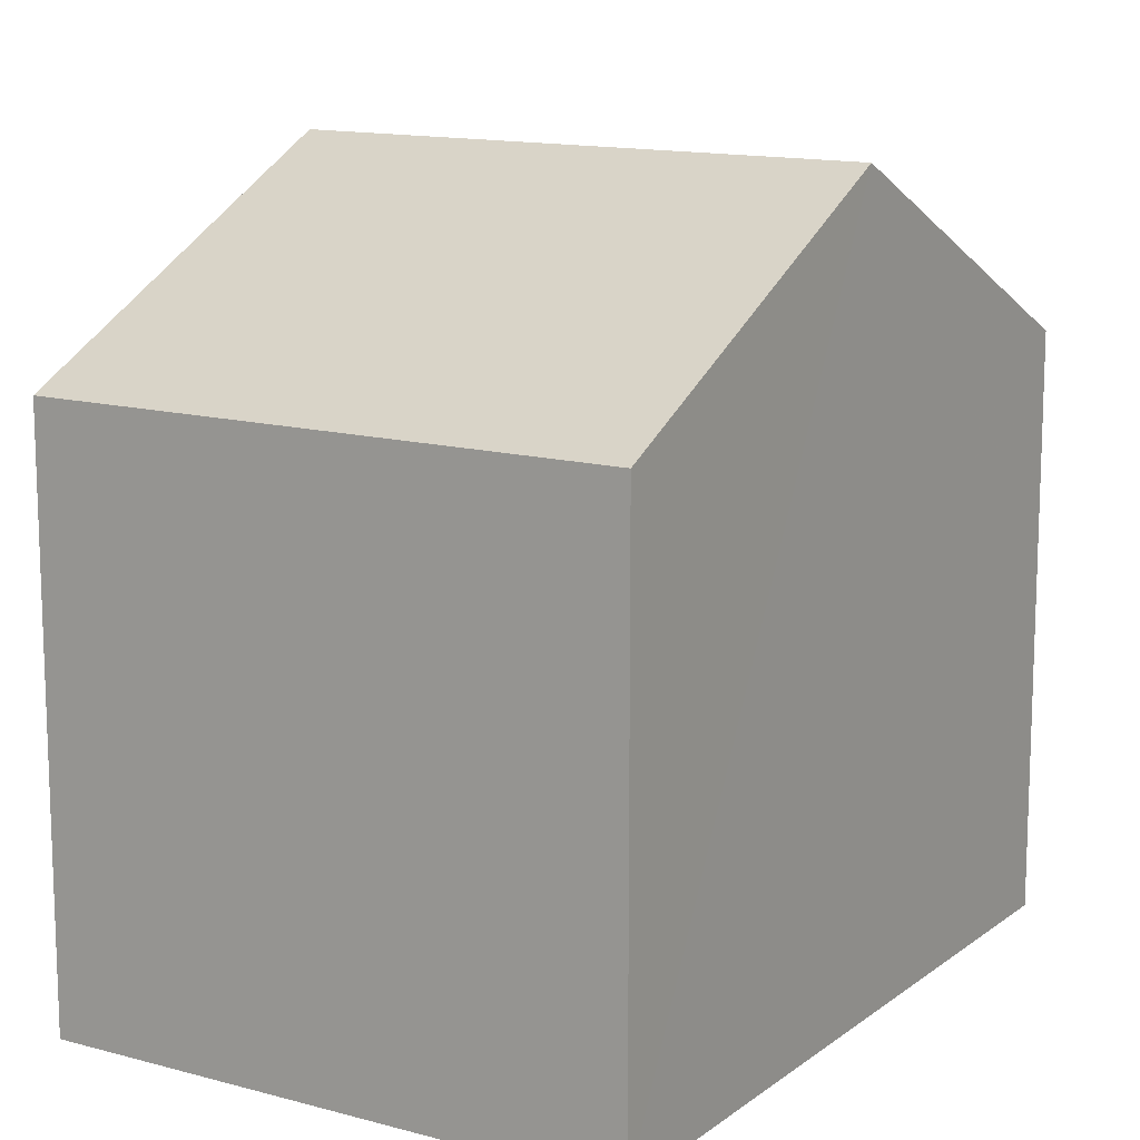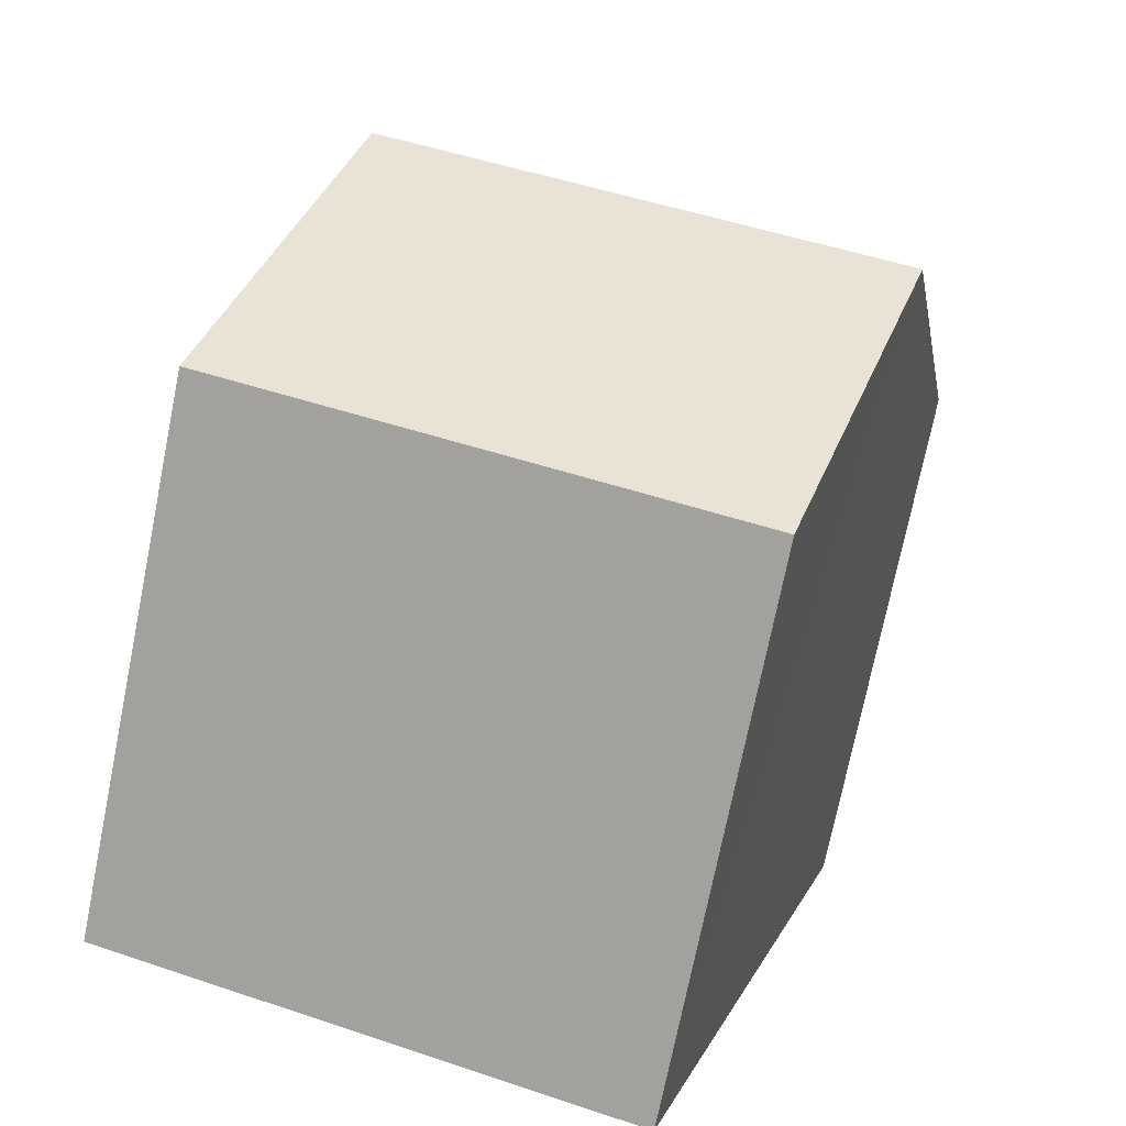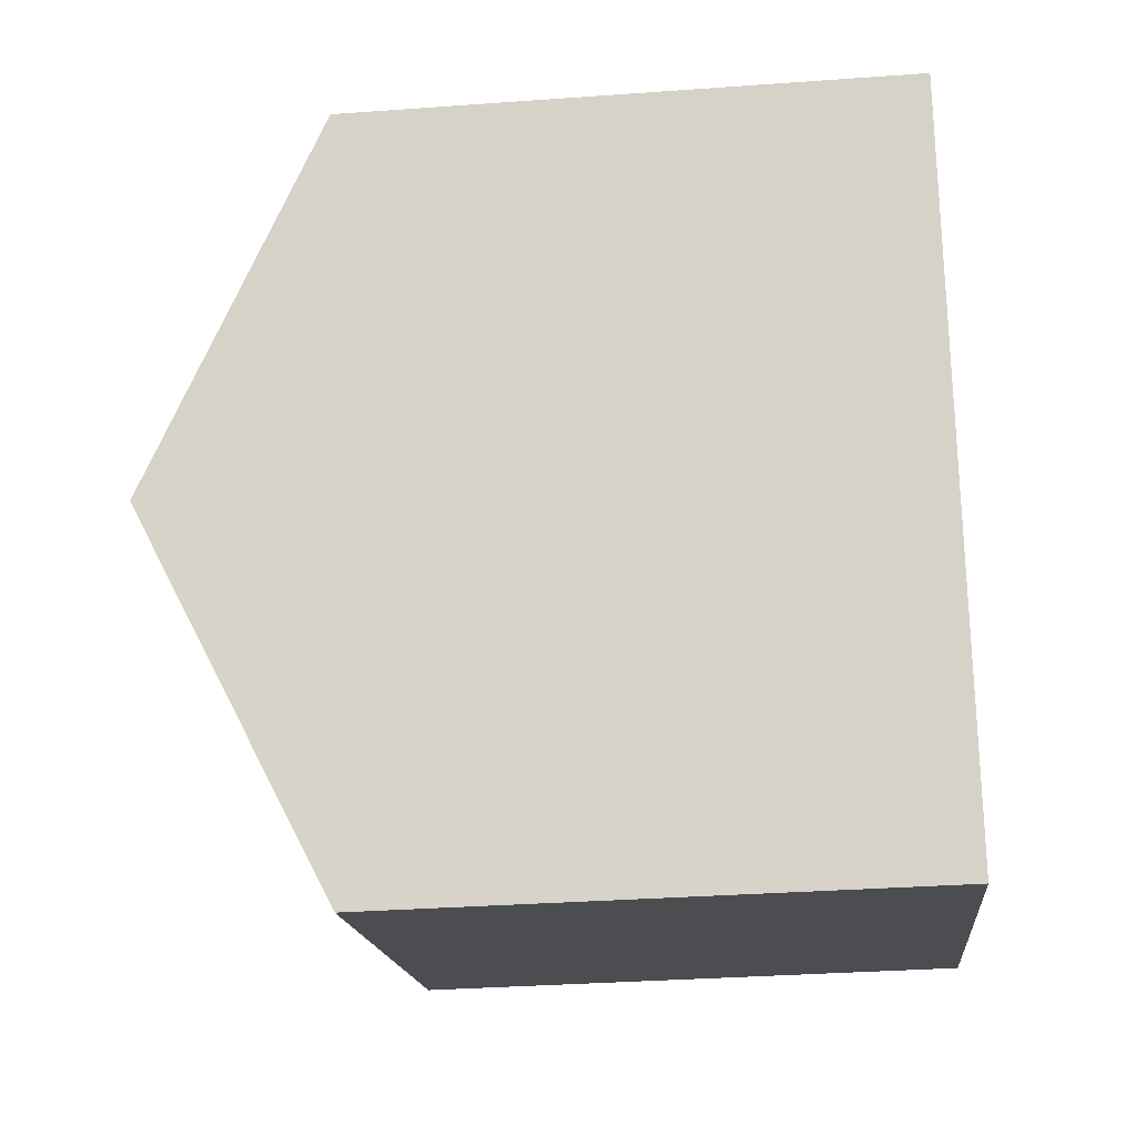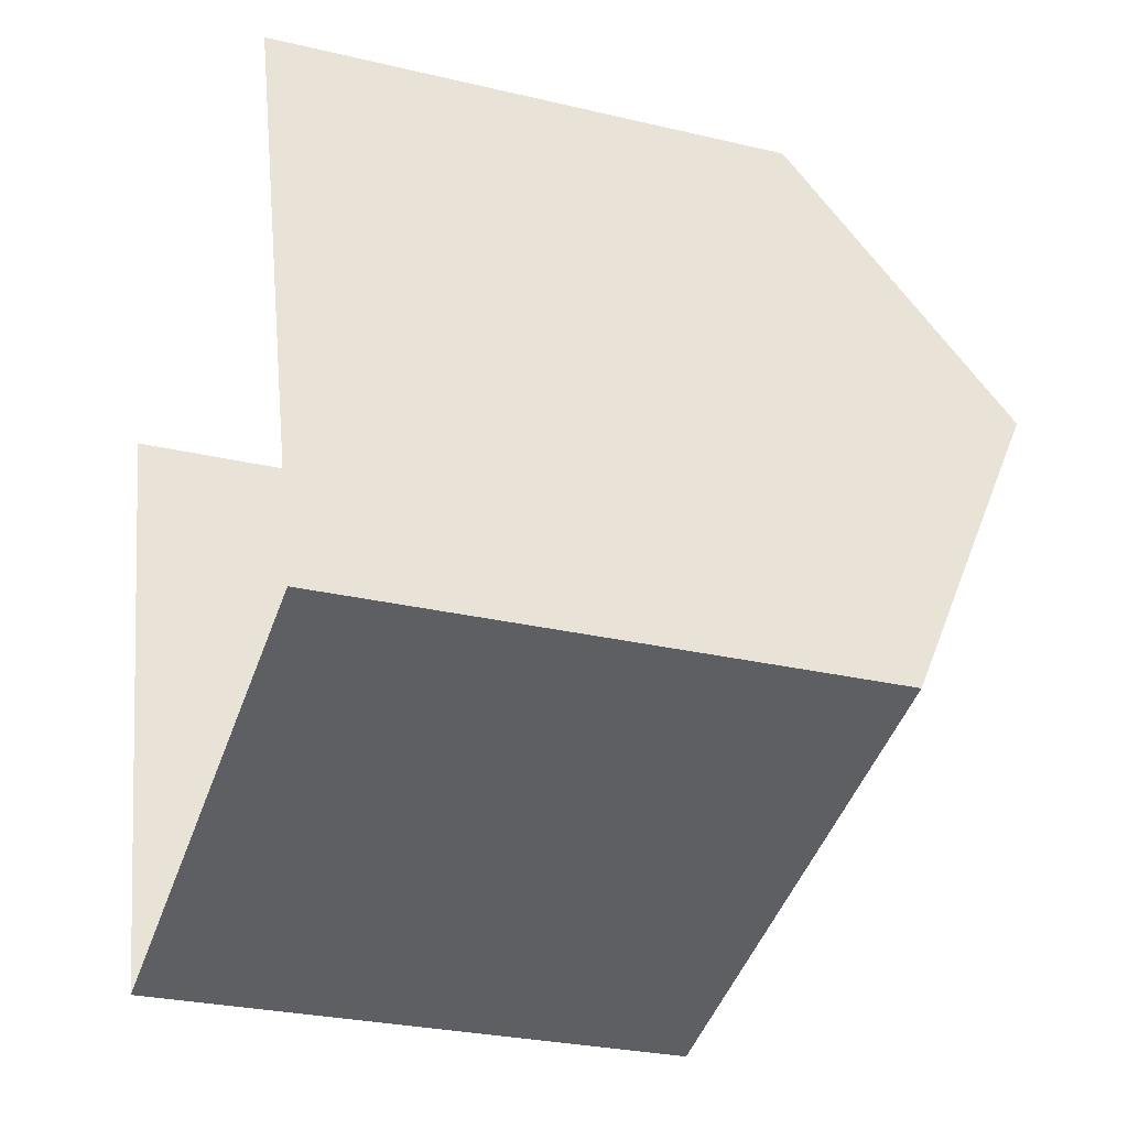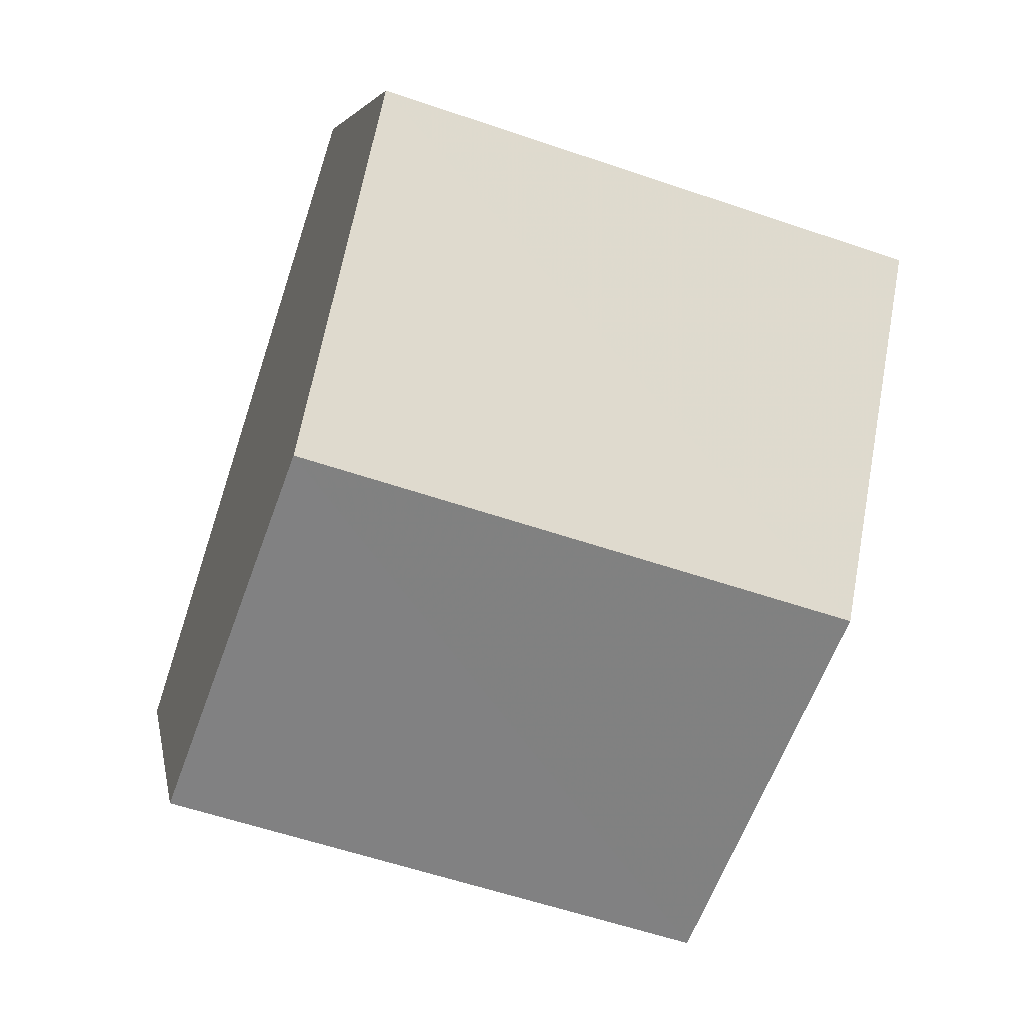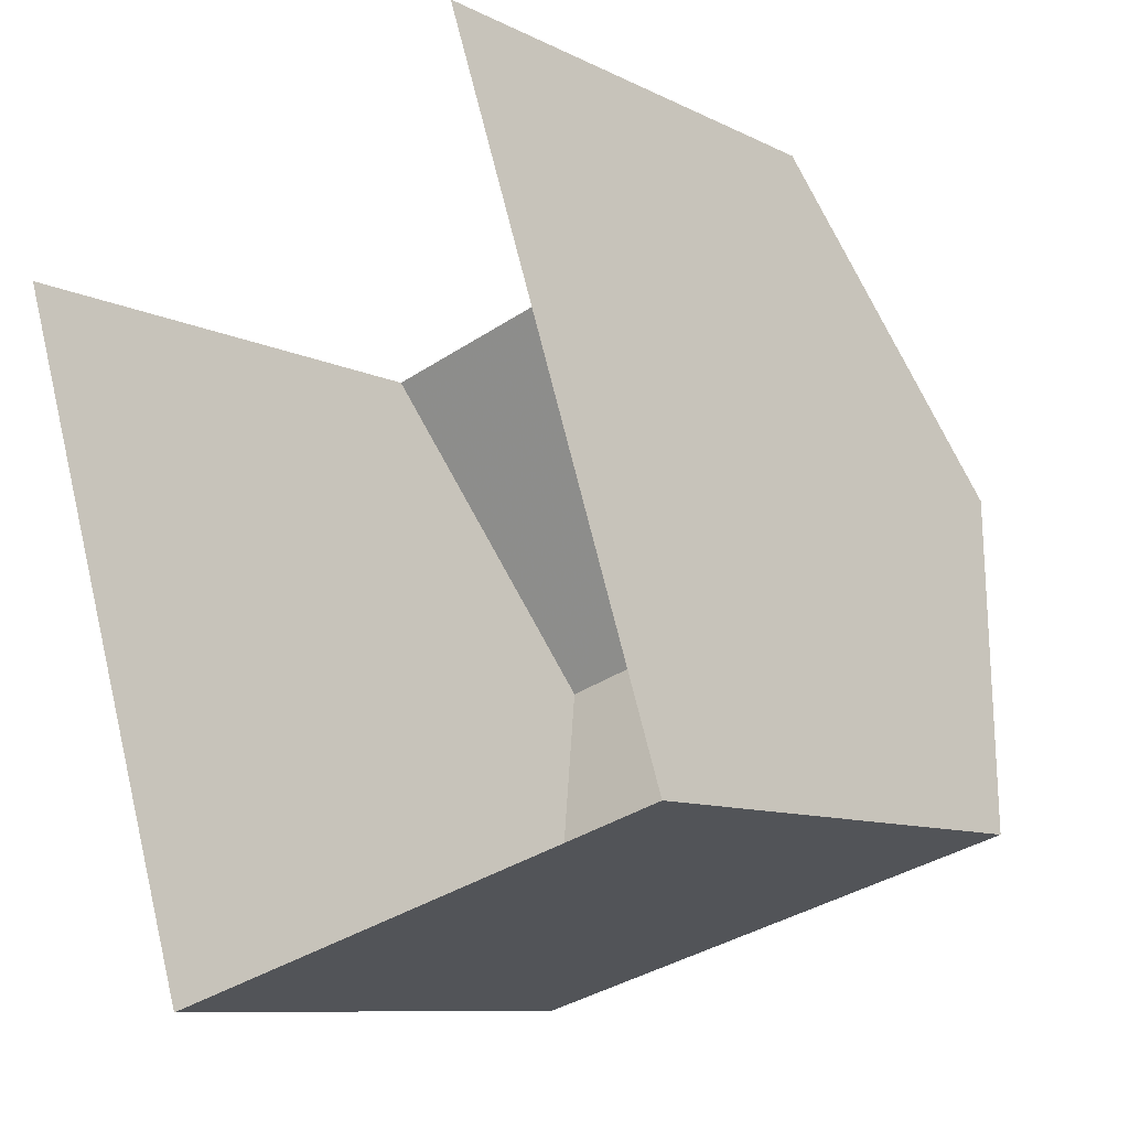
<metadata>
{"format":"obj","ext":"obj","renderer":"f3d","projection":"perspective","resolution":1024,"background":"white","views":[{"elev":13.4,"azim":14.7,"up":"+Z"},{"elev":-74.0,"azim":-11.5,"up":"+Y"},{"elev":-33.1,"azim":95.6,"up":"+Y"},{"elev":-27.7,"azim":-110.0,"up":"+Y"},{"elev":5.0,"azim":-9.7,"up":"+Y"},{"elev":-9.2,"azim":-142.6,"up":"+Y"}]}
</metadata>
<code>
v -2.249e+05 -1.276e+05 13.95
v -2.248e+05 -1.276e+05 13.95
v -2.249e+05 -1.276e+05 13.95
v -2.248e+05 -1.276e+05 13.95
v -2.248e+05 -1.276e+05 22.36
v -2.249e+05 -1.276e+05 20.26
v -2.249e+05 -1.276e+05 22.36
v -2.248e+05 -1.276e+05 20.26
v -2.248e+05 -1.276e+05 20.26
v -2.249e+05 -1.276e+05 20.26
f 1 2 3
f 1 4 2
f 6 4 1
f 6 8 4
f 5 6 7
f 5 8 6
f 7 9 5
f 7 10 9
f 6 1 7
f 1 3 7
f 3 10 7
f 9 2 5
f 2 4 5
f 4 8 5
f 10 3 2
f 9 10 2

</code>
